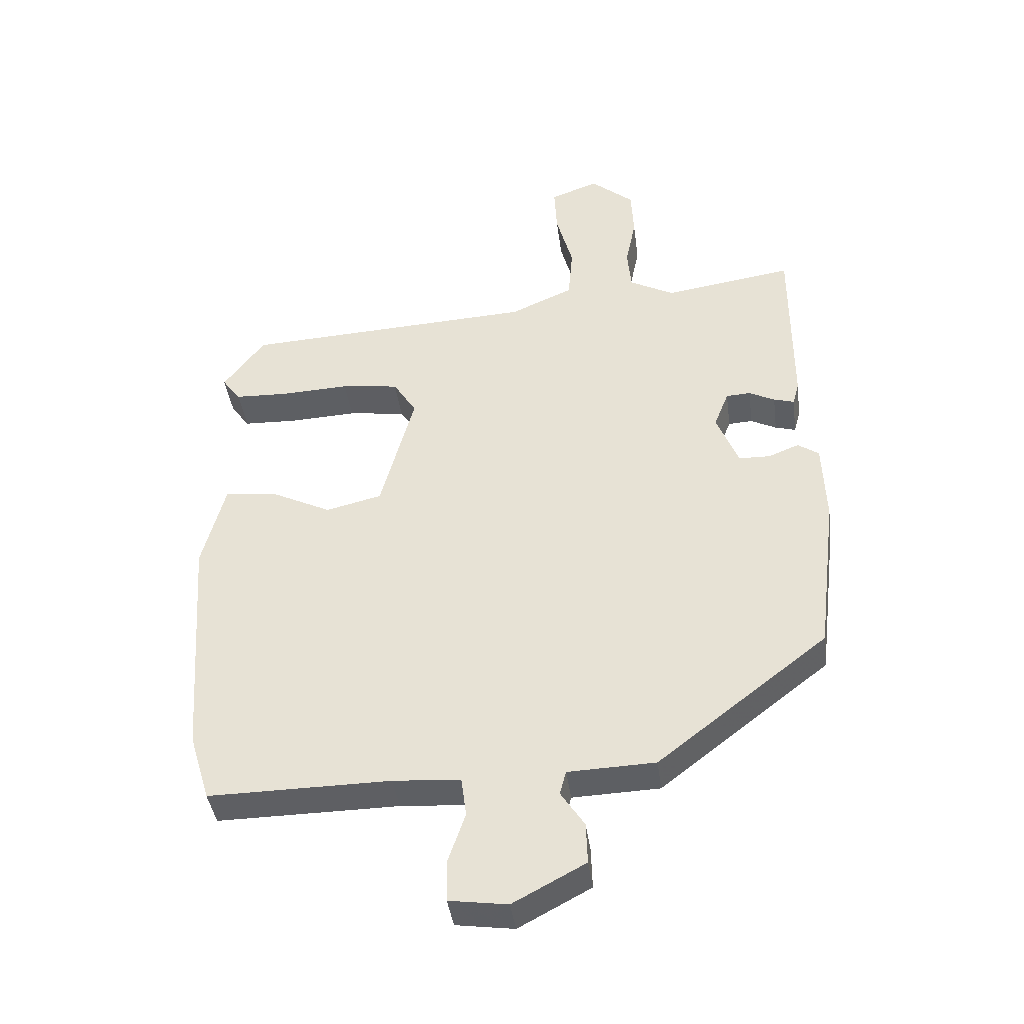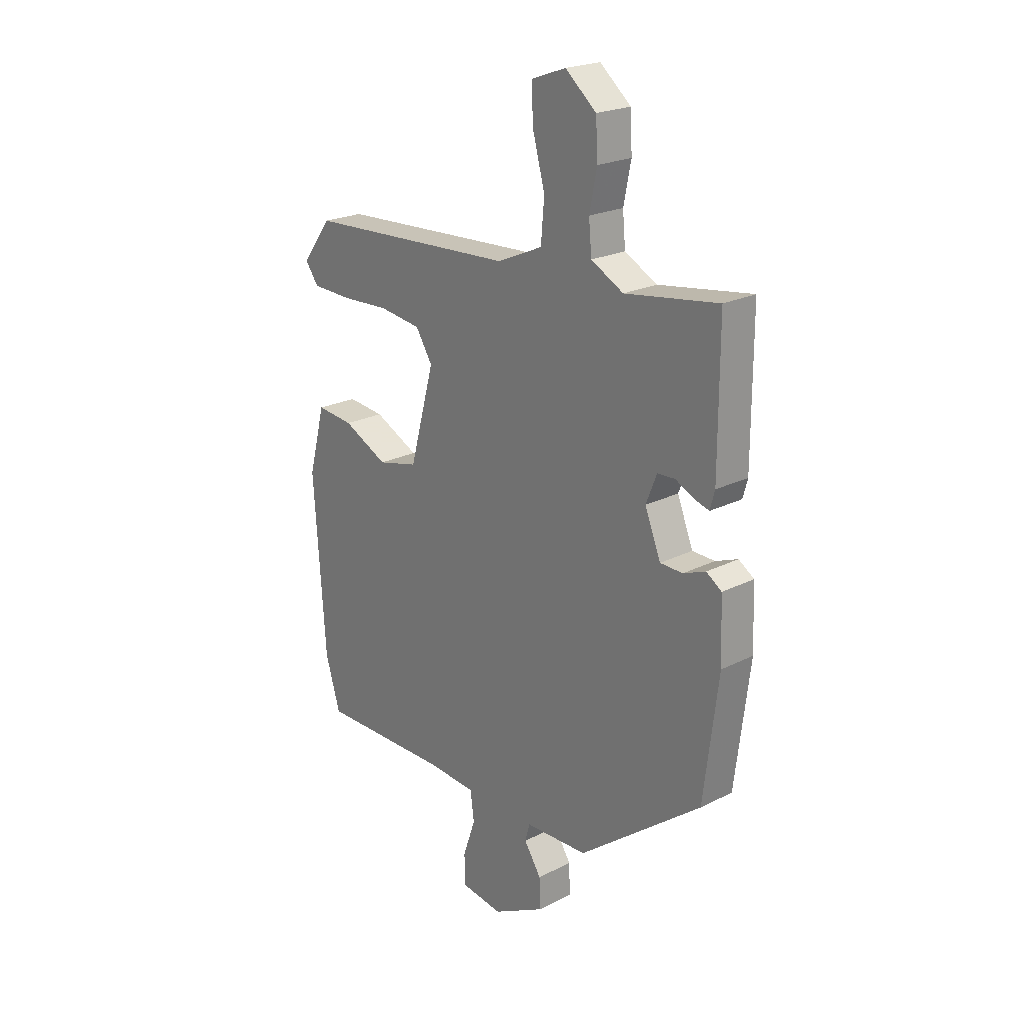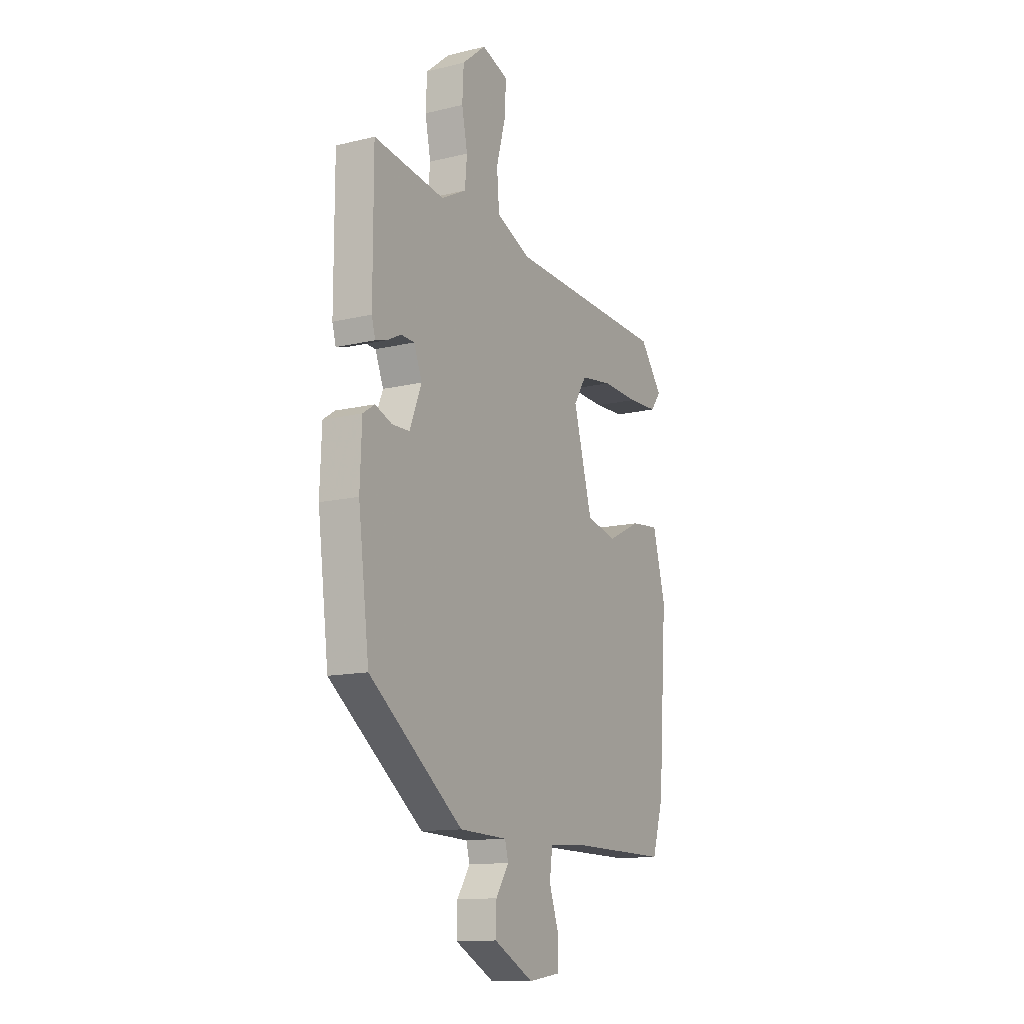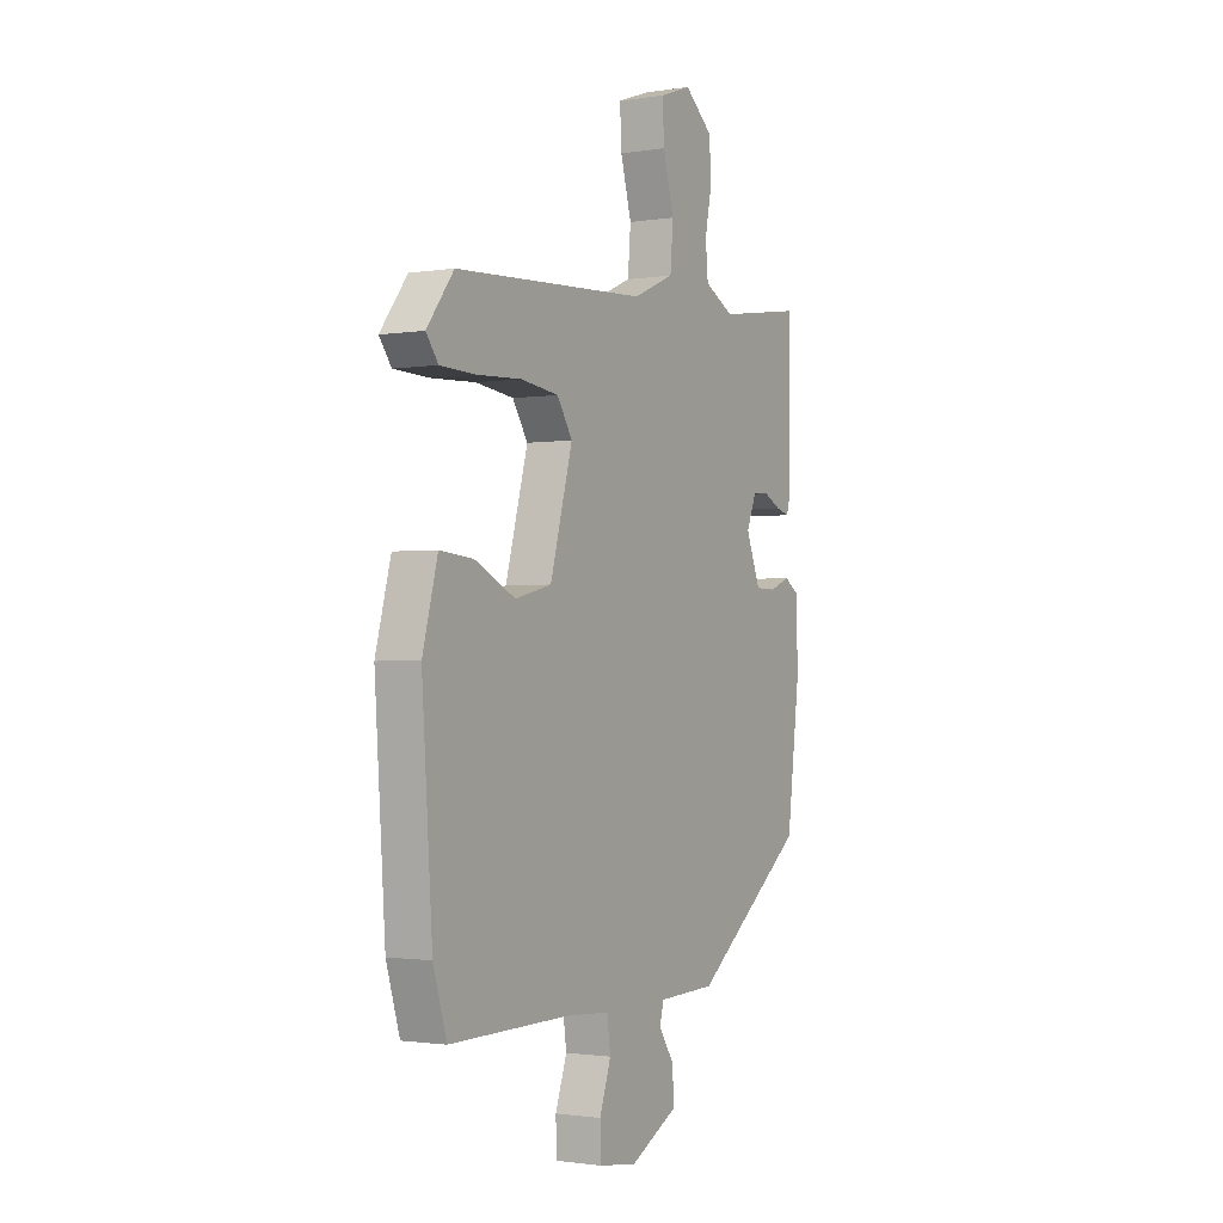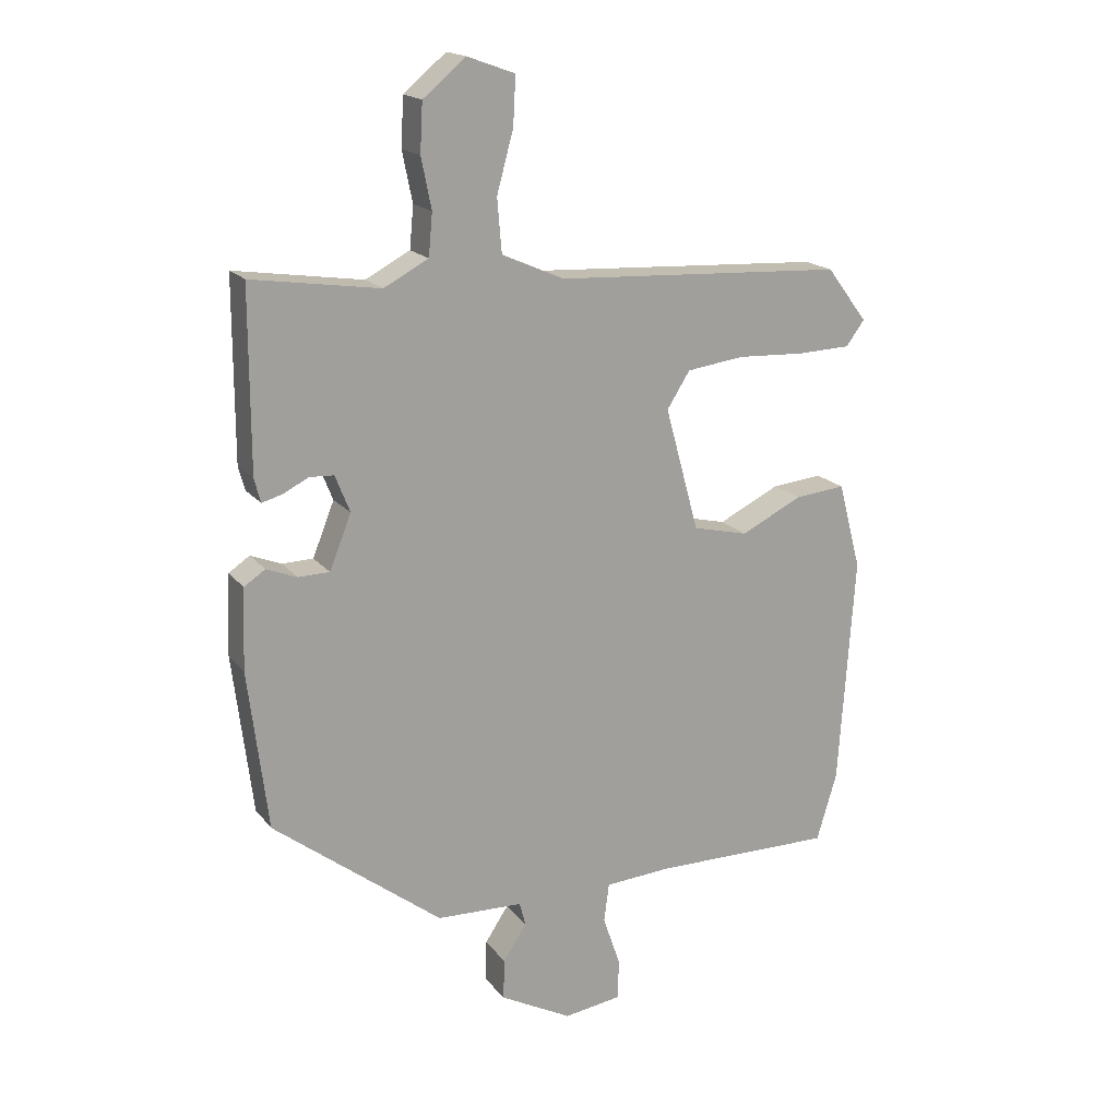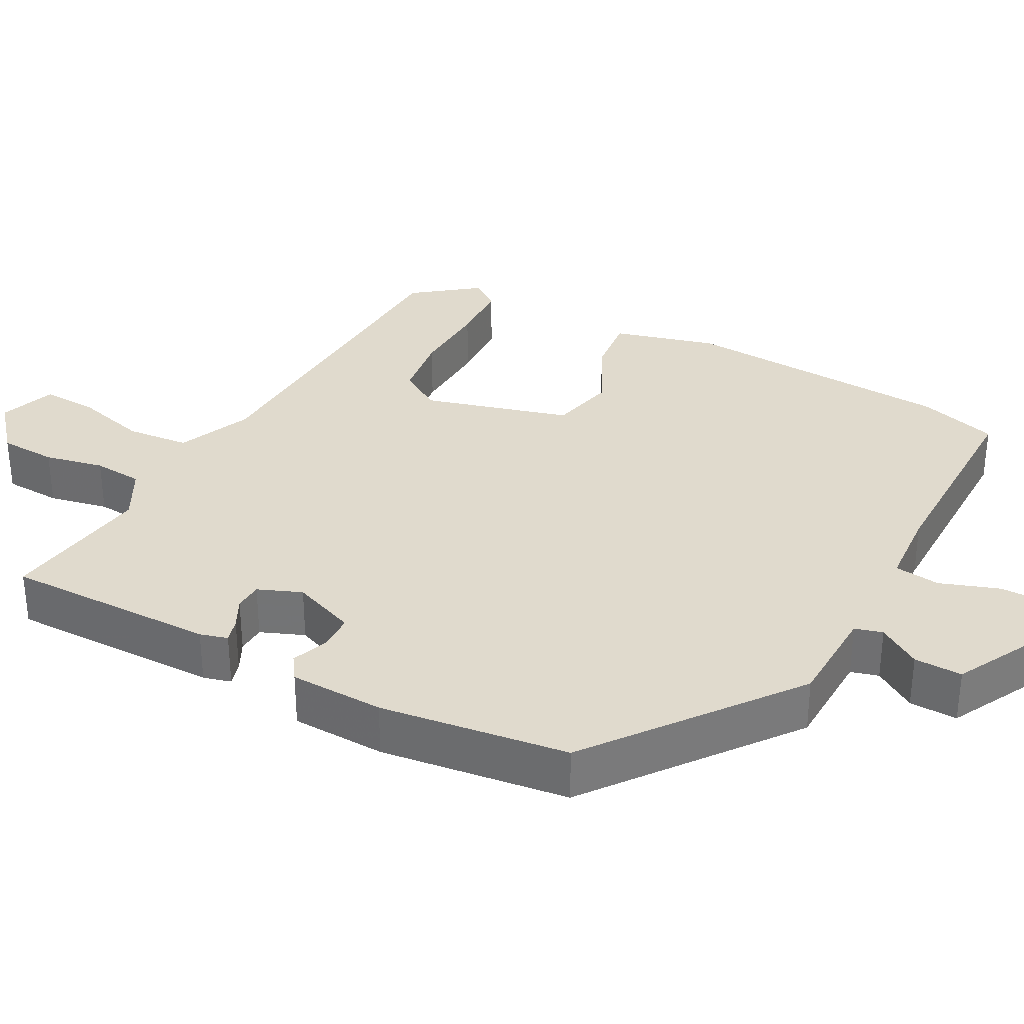
<metadata>
{"format":"obj","ext":"obj","renderer":"f3d","projection":"perspective","resolution":1024,"background":"white","views":[{"elev":-40.5,"azim":7.5,"up":"+Z"},{"elev":22.3,"azim":48.9,"up":"+Z"},{"elev":-13.0,"azim":119.0,"up":"+Z"},{"elev":-1.5,"azim":-59.8,"up":"+Z"},{"elev":17.8,"azim":154.2,"up":"+Z"},{"elev":33.1,"azim":117.8,"up":"+Y"}]}
</metadata>
<code>
v -0.492 0.07 -0.527
v -0.524 0.07 -0.421
v -0.549 0.07 -0.057
v -0.513 0.07 0.079
v -0.433 0.07 0.071
v -0.337 0.07 0.024
v -0.25 0.07 0.045
v -0.197 0.07 0.239
v -0.233 0.07 0.296
v -0.323 0.07 0.308
v -0.428 0.07 0.303
v -0.513 0.07 0.306
v -0.542 0.07 0.345
v -0.478 0.07 0.43
v -0.022 0.07 0.454
v 0.076 0.07 0.497
v 0.083 0.07 0.581
v 0.057 0.07 0.676
v 0.053 0.07 0.751
v 0.128 0.07 0.778
v 0.195 0.07 0.722
v 0.199 0.07 0.646
v 0.183 0.07 0.567
v 0.189 0.07 0.501
v 0.259 0.07 0.464
v 0.46 0.07 0.494
v 0.46 0.07 0.212
v 0.45 0.07 0.175
v 0.418 0.07 0.184
v 0.378 0.07 0.204
v 0.34 0.07 0.202
v 0.317 0.07 0.144
v 0.351 0.07 0.059
v 0.4 0.07 0.058
v 0.448 0.07 0.077
v 0.481 0.07 0.055
v 0.486 0.07 -0.071
v 0.455 0.07 -0.322
v 0.19 0.07 -0.526
v 0.054 0.07 -0.531
v 0.044 0.07 -0.568
v 0.081 0.07 -0.624
v 0.083 0.07 -0.688
v -0.03 0.07 -0.748
v -0.121 0.07 -0.735
v -0.122 0.07 -0.671
v -0.095 0.07 -0.592
v -0.103 0.07 -0.531
v -0.208 0.07 -0.524
v -0.492 0 -0.527
v -0.524 0 -0.421
v -0.549 0 -0.057
v -0.513 0 0.079
v -0.433 0 0.071
v -0.337 0 0.024
v -0.25 0 0.045
v -0.197 0 0.239
v -0.233 0 0.296
v -0.323 0 0.308
v -0.428 0 0.303
v -0.513 0 0.306
v -0.542 0 0.345
v -0.478 0 0.43
v -0.022 0 0.454
v 0.076 0 0.497
v 0.083 0 0.581
v 0.057 0 0.676
v 0.053 0 0.751
v 0.128 0 0.778
v 0.195 0 0.722
v 0.199 0 0.646
v 0.183 0 0.567
v 0.189 0 0.501
v 0.259 0 0.464
v 0.46 0 0.494
v 0.46 0 0.212
v 0.45 0 0.175
v 0.418 0 0.184
v 0.378 0 0.204
v 0.34 0 0.202
v 0.317 0 0.144
v 0.351 0 0.059
v 0.4 0 0.058
v 0.448 0 0.077
v 0.481 0 0.055
v 0.486 0 -0.071
v 0.455 0 -0.322
v 0.19 0 -0.526
v 0.054 0 -0.531
v 0.044 0 -0.568
v 0.081 0 -0.624
v 0.083 0 -0.688
v -0.03 0 -0.748
v -0.121 0 -0.735
v -0.122 0 -0.671
v -0.095 0 -0.592
v -0.103 0 -0.531
v -0.208 0 -0.524
f 44 45 46 47
f 44 47 48
f 41 42 43 44
f 40 41 44 48
f 39 40 48 49
f 37 38 39 49
f 34 35 36 37
f 33 34 37 49
f 27 28 29 30
f 25 26 27 30
f 24 25 30 31
f 20 21 22 23
f 20 23 24
f 17 18 19 20
f 16 17 20 24
f 15 16 24 31
f 10 11 12 13
f 9 10 13 14
f 3 4 5 6
f 3 6 7
f 2 3 7
f 1 2 7
f 32 33 49 1
f 9 14 15 31
f 8 9 31 32
f 7 8 32
f 1 7 32
f 96 95 94 93
f 97 96 93
f 93 92 91 90
f 97 93 90 89
f 98 97 89 88
f 98 88 87 86
f 86 85 84 83
f 98 86 83 82
f 79 78 77 76
f 79 76 75 74
f 80 79 74 73
f 72 71 70 69
f 73 72 69
f 69 68 67 66
f 73 69 66 65
f 80 73 65 64
f 62 61 60 59
f 63 62 59 58
f 55 54 53 52
f 56 55 52
f 56 52 51
f 56 51 50
f 50 98 82 81
f 80 64 63 58
f 81 80 58 57
f 81 57 56
f 81 56 50
f 1 50 51 2
f 2 51 52 3
f 3 52 53 4
f 4 53 54 5
f 5 54 55 6
f 6 55 56 7
f 7 56 57 8
f 8 57 58 9
f 9 58 59 10
f 10 59 60 11
f 11 60 61 12
f 12 61 62 13
f 13 62 63 14
f 14 63 64 15
f 15 64 65 16
f 16 65 66 17
f 17 66 67 18
f 18 67 68 19
f 19 68 69 20
f 20 69 70 21
f 21 70 71 22
f 22 71 72 23
f 23 72 73 24
f 24 73 74 25
f 25 74 75 26
f 26 75 76 27
f 27 76 77 28
f 28 77 78 29
f 29 78 79 30
f 30 79 80 31
f 31 80 81 32
f 32 81 82 33
f 33 82 83 34
f 34 83 84 35
f 35 84 85 36
f 36 85 86 37
f 37 86 87 38
f 38 87 88 39
f 39 88 89 40
f 40 89 90 41
f 41 90 91 42
f 42 91 92 43
f 43 92 93 44
f 44 93 94 45
f 45 94 95 46
f 46 95 96 47
f 47 96 97 48
f 48 97 98 49
f 49 98 50 1

</code>
